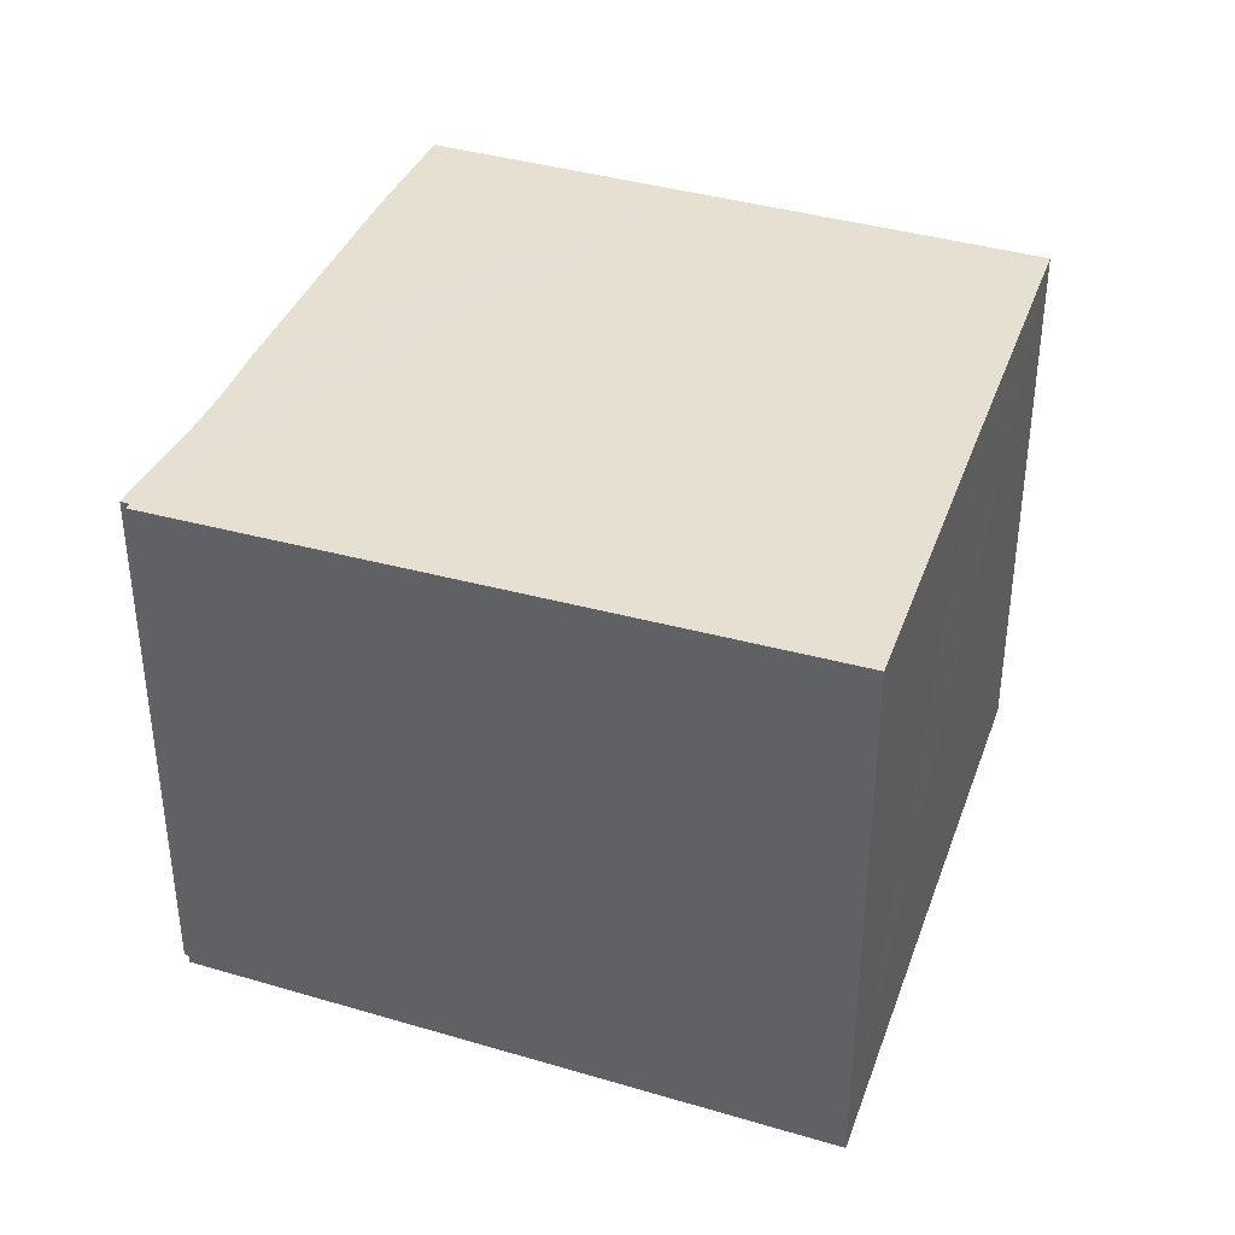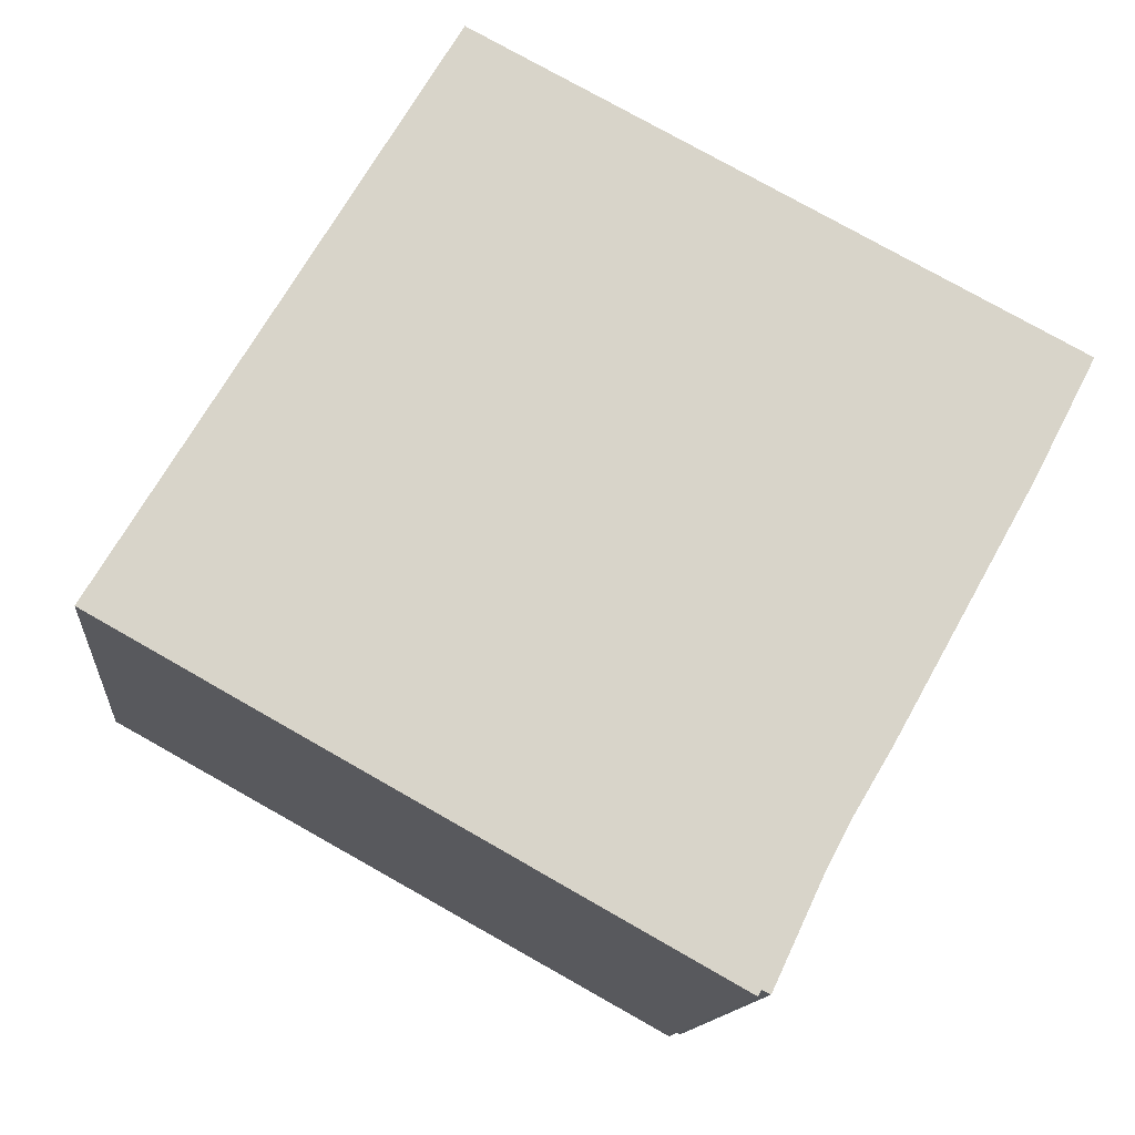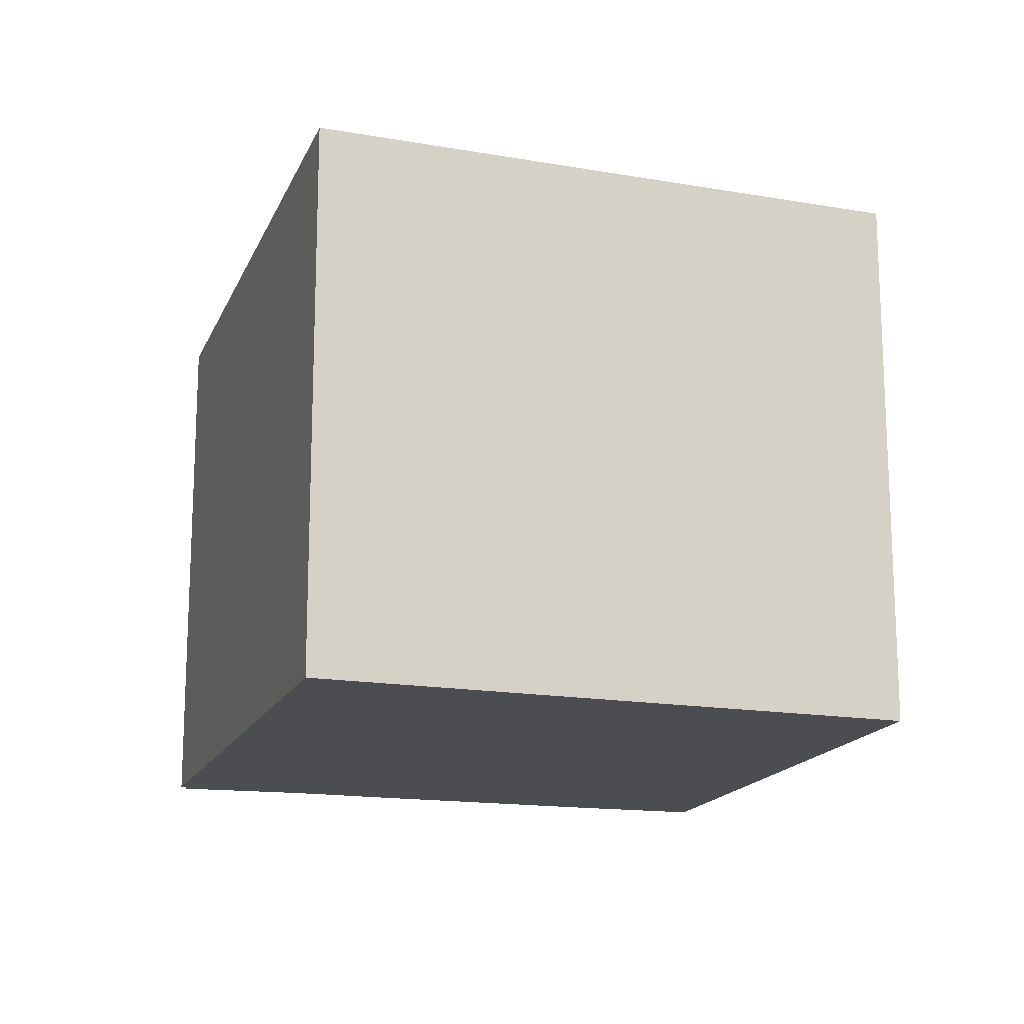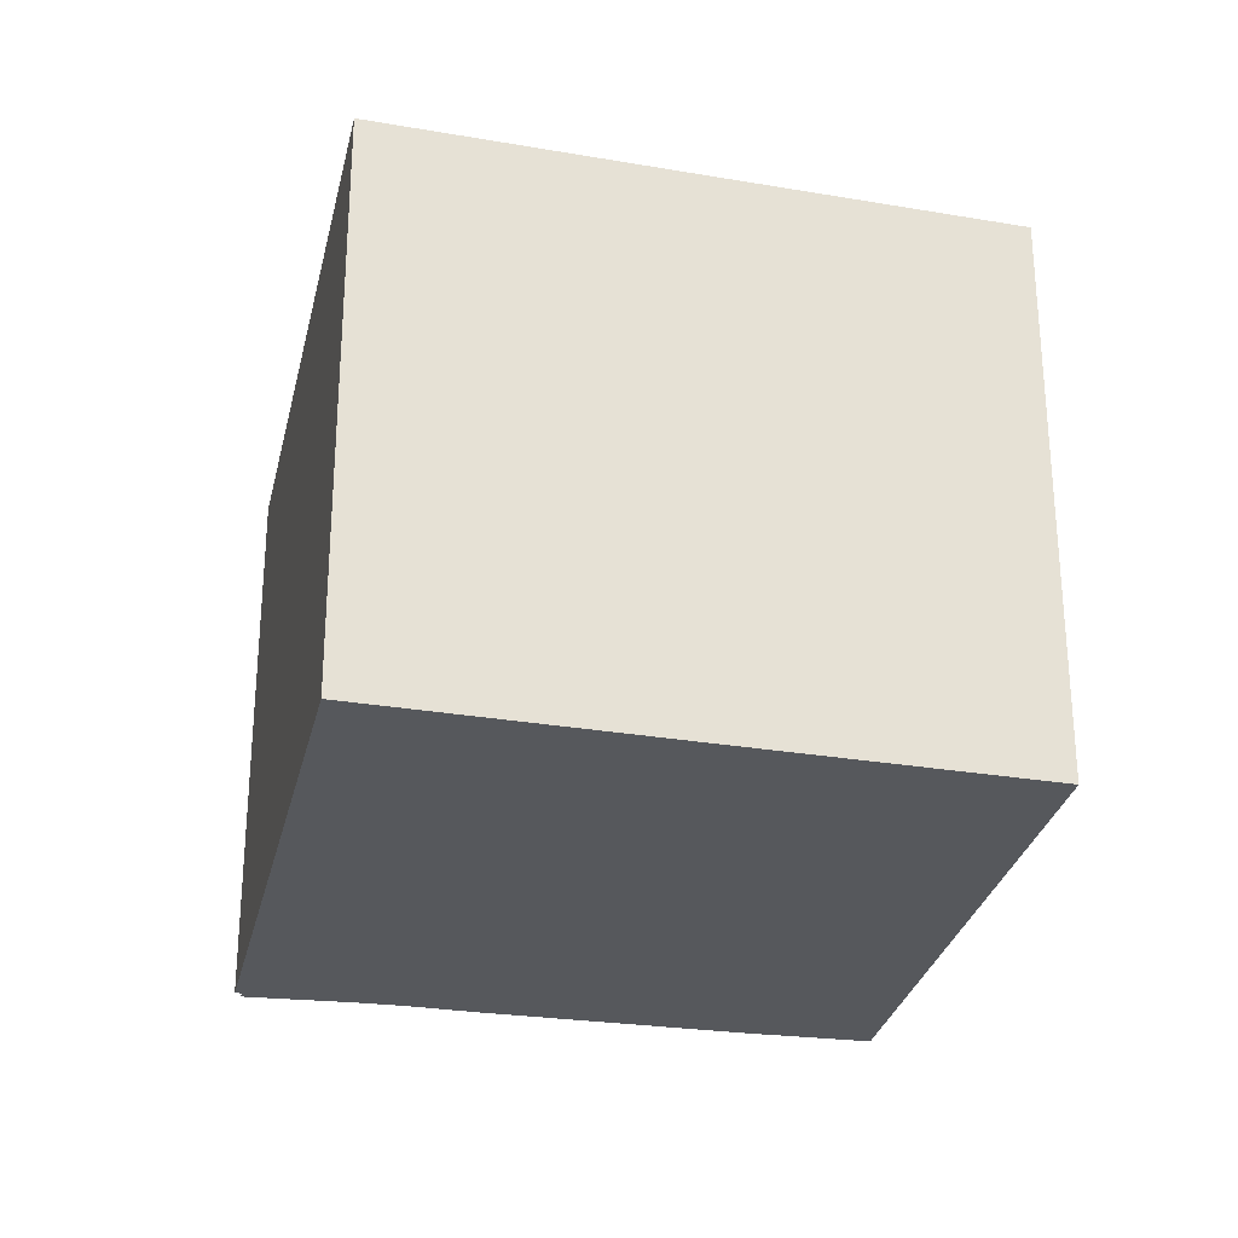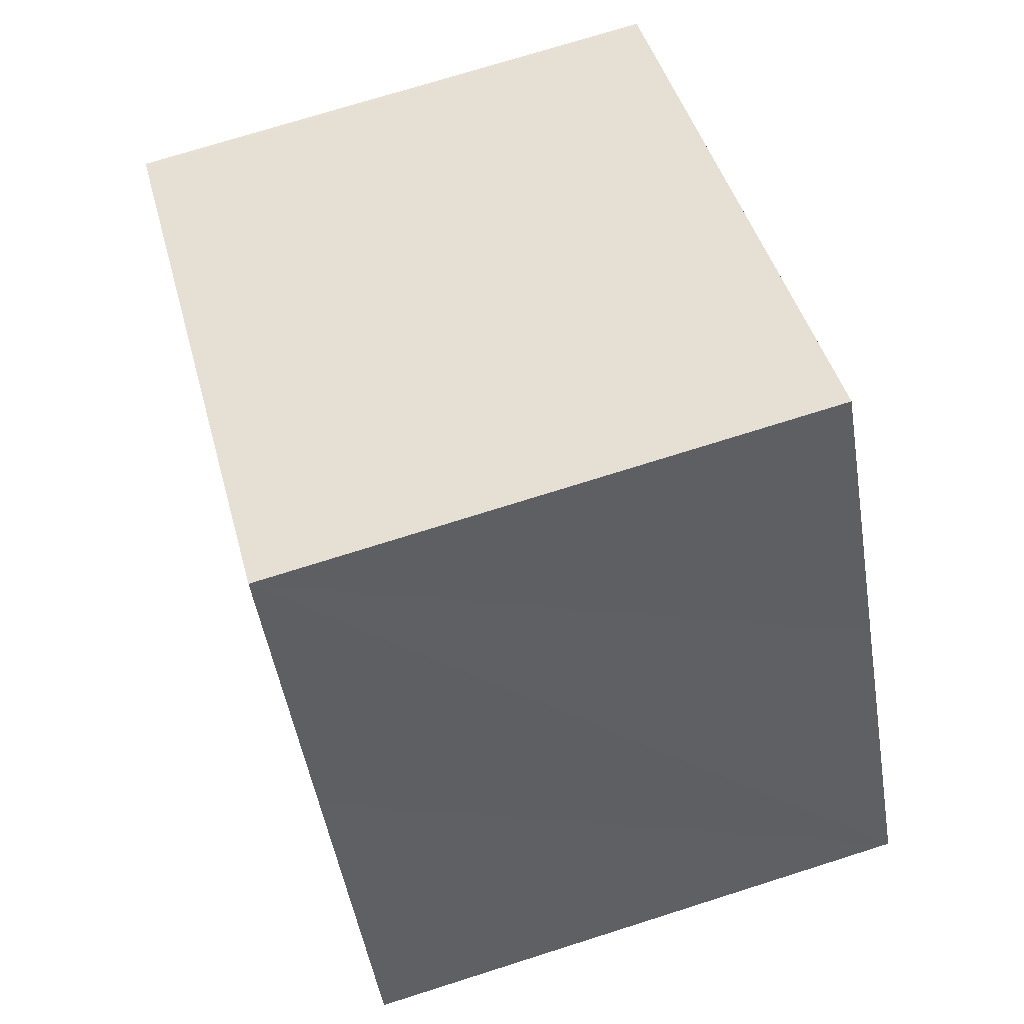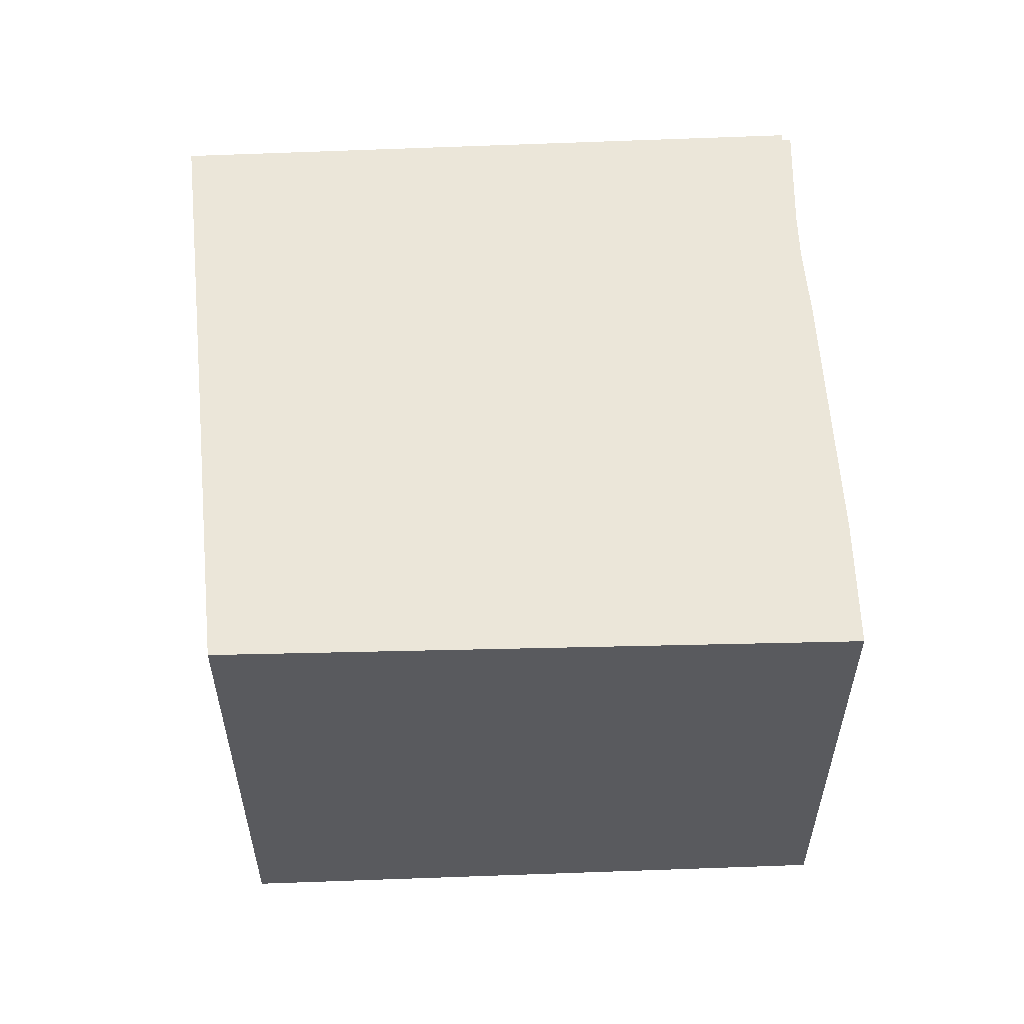
<metadata>
{"format":"obj","ext":"obj","renderer":"f3d","projection":"perspective","resolution":1024,"background":"white","views":[{"elev":39.4,"azim":-130.5,"up":"+Y"},{"elev":-13.2,"azim":-5.7,"up":"+Z"},{"elev":-16.2,"azim":-78.8,"up":"+Y"},{"elev":-28.2,"azim":-73.6,"up":"+Y"},{"elev":72.7,"azim":-107.6,"up":"+Z"},{"elev":58.1,"azim":25.3,"up":"+Y"}]}
</metadata>
<code>
v  1.954 13.95 3.248
v  0.169 13.95 -0.094
v  0 13.96 8.545e-16
v  9.555 13.69 -5.327
v  4.2 13.95 6.983
v  8.006 13.94 13.35
v  12.51 13.61 -6.975
v  14.24 13.56 -7.942
v  15.86 13.72 9.274
v  14.32 13.56 -7.799
v  14.53 13.55 -7.896
v  14.58 13.55 -7.786
v  15.72 13.56 -5.329
v  16.27 13.56 -4.271
v  17.23 13.55 -2.657
v  20.53 13.55 3.258
v  21.86 13.56 6.156
v  21.18 13.55 4.519
v  21.87 13.55 5.856
v  21.9 13.55 5.914
v  21.99 13.55 6.094
v  0 0 0
v  4.2 -4.276e-16 6.983
v  8.006 -8.174e-16 13.35
v  1.954 -1.989e-16 3.248
v  21.86 -3.769e-16 6.156
v  15.86 -5.679e-16 9.274
v  21.99 -3.732e-16 6.094
v  20.53 -1.995e-16 3.258
v  21.9 -3.621e-16 5.914
v  21.87 -3.586e-16 5.856
v  21.18 -2.767e-16 4.519
v  17.23 1.627e-16 -2.657
v  16.27 2.615e-16 -4.271
v  15.72 3.263e-16 -5.329
v  14.53 4.835e-16 -7.896
v  14.58 4.768e-16 -7.786
v  14.32 4.776e-16 -7.799
v  14.24 4.863e-16 -7.942
v  0.169 5.756e-18 -0.094
v  9.555 3.262e-16 -5.327
v  12.51 4.271e-16 -6.975
g defaultobject
f 1 2 3
f 2 1 4
f 4 1 5
f 4 5 6
f 4 6 7
f 7 6 8
f 8 6 9
f 8 9 10
f 10 9 11
f 11 9 12
f 12 9 13
f 13 9 14
f 14 9 15
f 15 9 16
f 16 9 17
f 16 17 18
f 18 17 19
f 19 17 20
f 20 17 21
f 22 1 3
f 1 22 5
f 5 22 6
f 6 22 23
f 6 23 24
f 23 22 25
f 24 9 6
f 9 24 17
f 17 24 26
f 26 24 27
f 26 21 17
f 21 26 28
f 28 20 21
f 20 28 19
f 19 28 18
f 18 28 16
f 16 28 29
f 29 28 30
f 29 30 31
f 29 31 32
f 16 33 15
f 33 16 29
f 15 34 14
f 34 15 33
f 34 13 14
f 13 34 35
f 35 12 13
f 12 35 11
f 11 35 36
f 36 35 37
f 38 8 10
f 8 38 39
f 11 38 10
f 38 11 36
f 2 22 3
f 22 2 4
f 22 4 40
f 40 4 41
f 41 4 7
f 41 7 42
f 42 7 8
f 42 8 39
f 38 42 39
f 42 38 41
f 41 38 40
f 40 38 36
f 40 36 37
f 40 37 22
f 22 37 25
f 25 37 35
f 25 35 34
f 25 34 23
f 23 34 33
f 23 33 29
f 23 29 24
f 24 29 32
f 24 32 31
f 24 31 30
f 24 30 26
f 26 30 28
f 24 26 27

</code>
